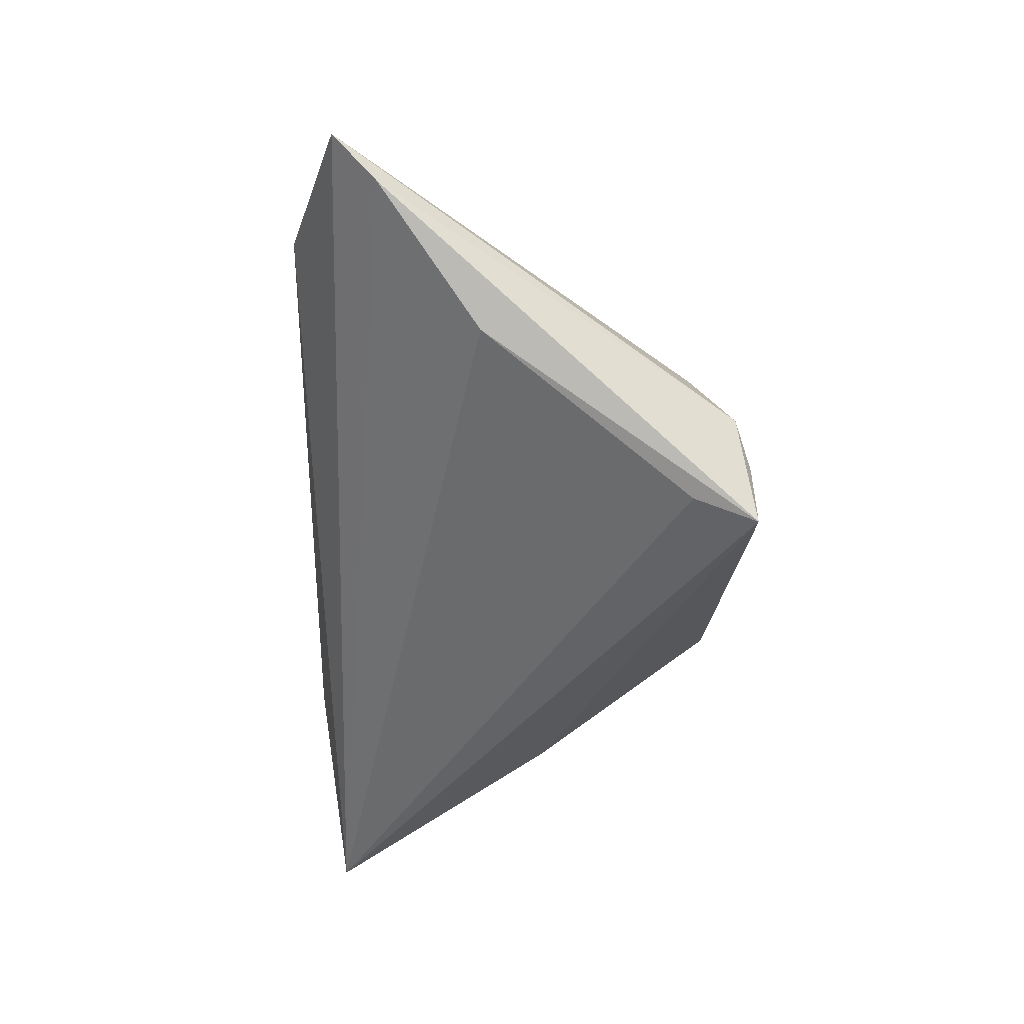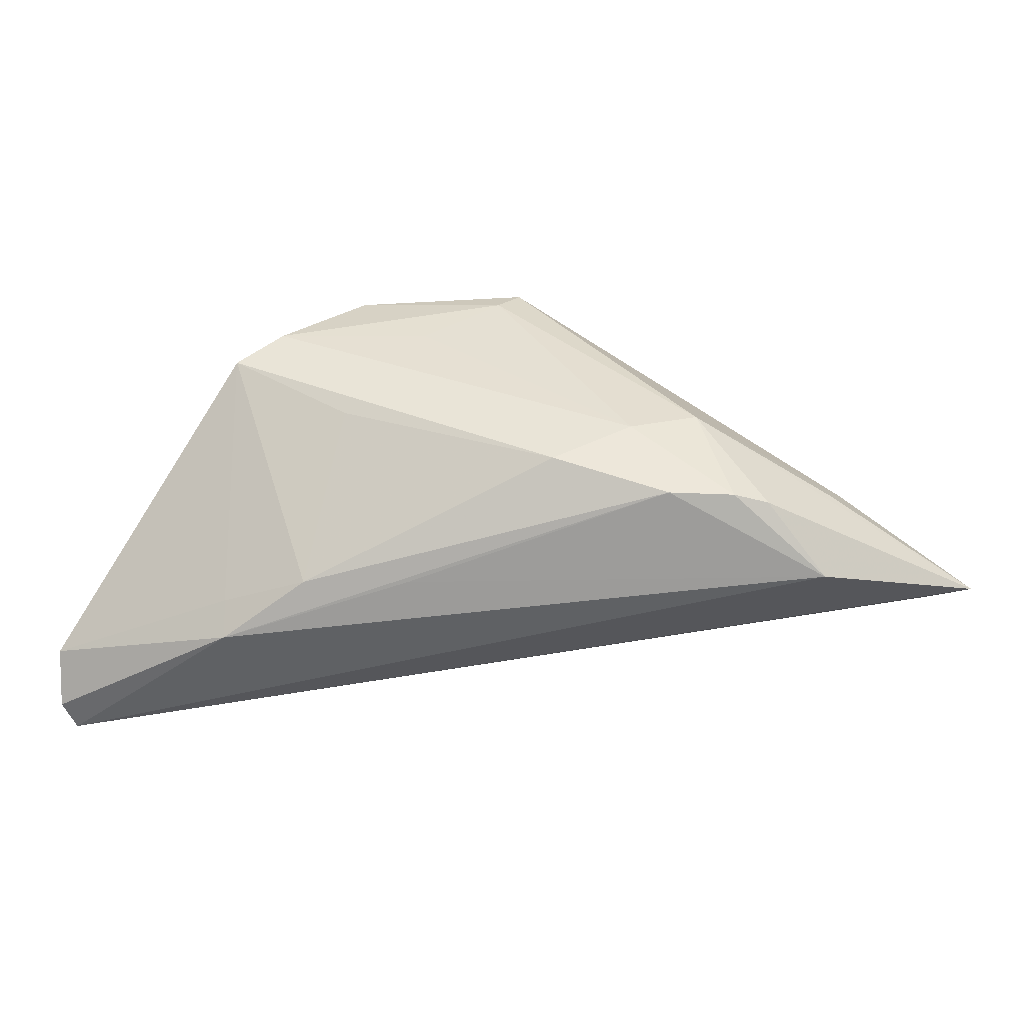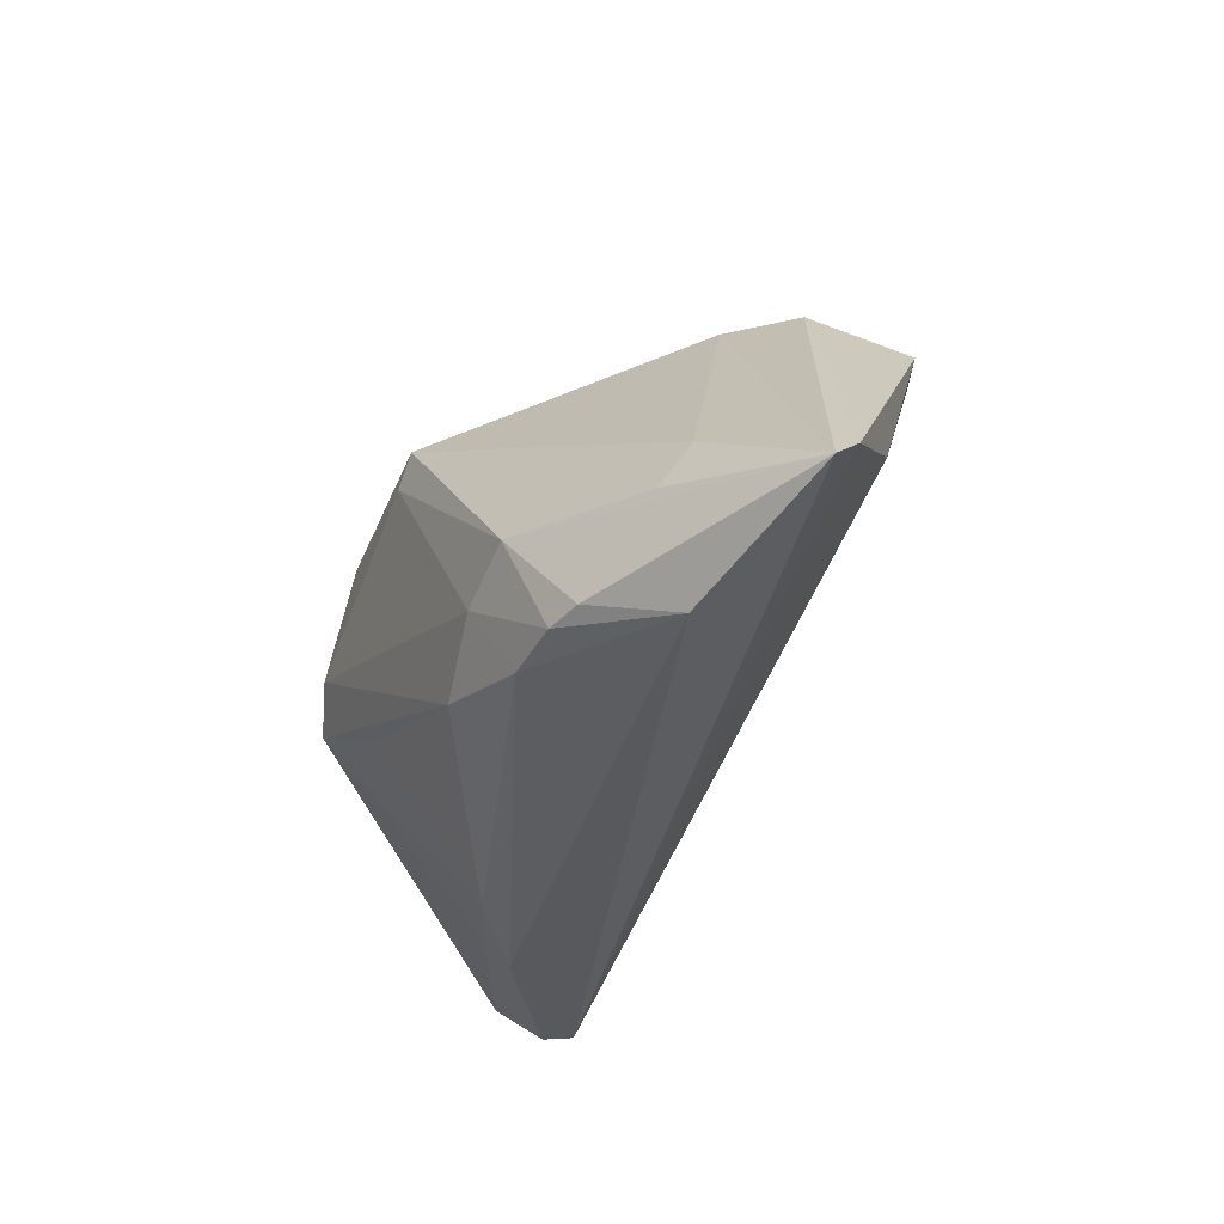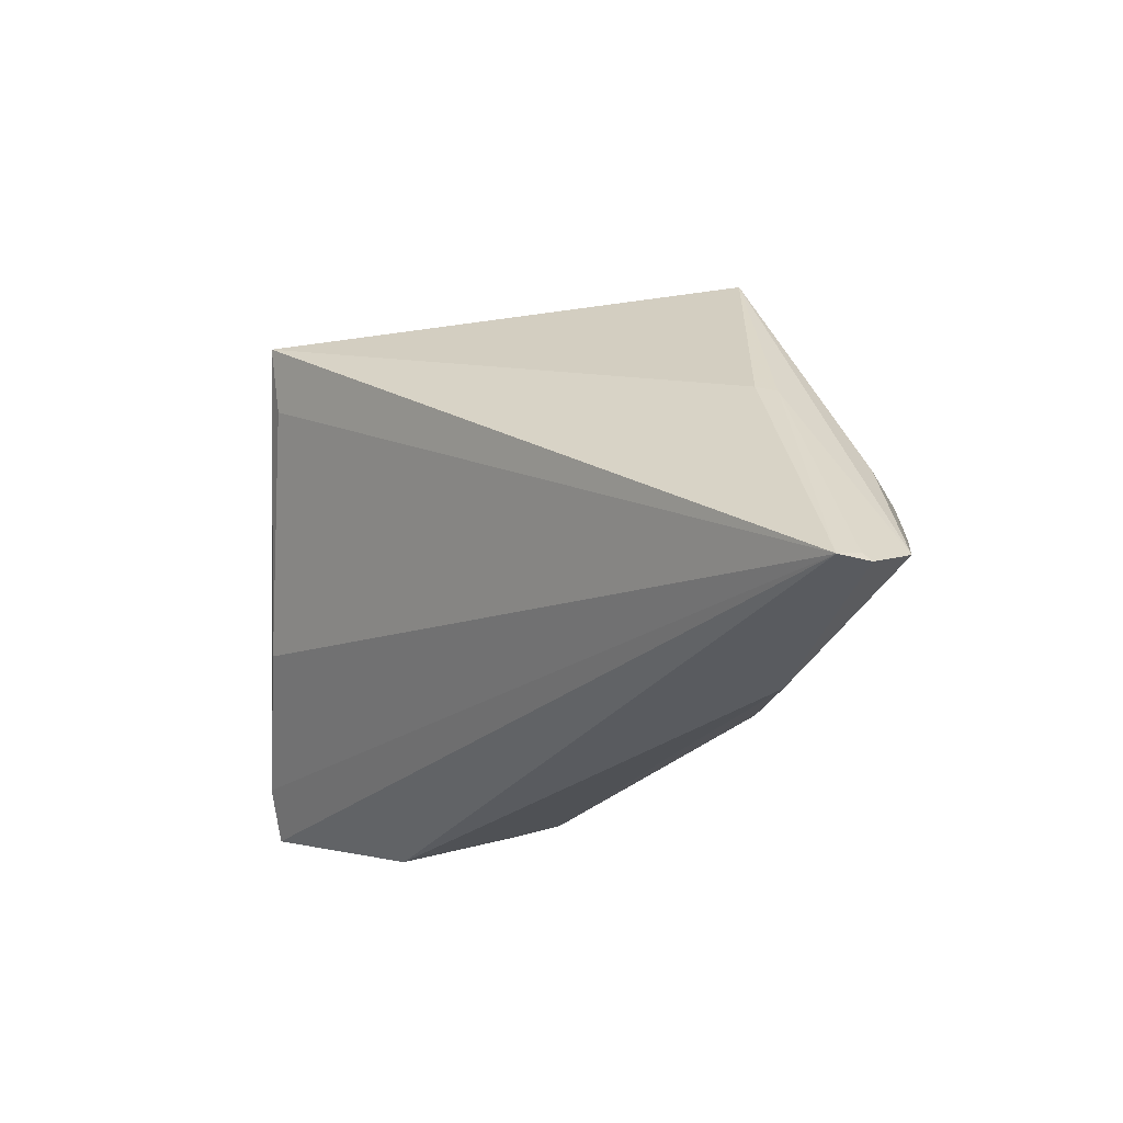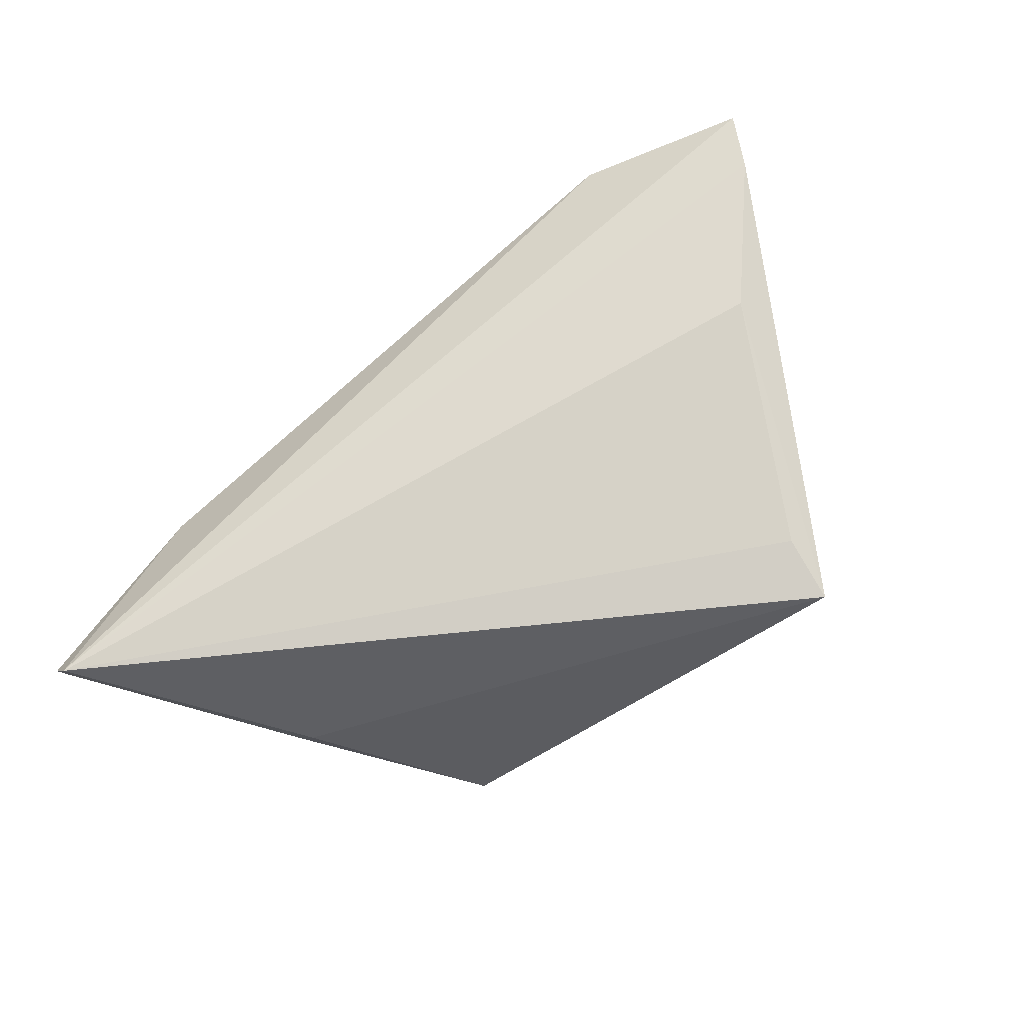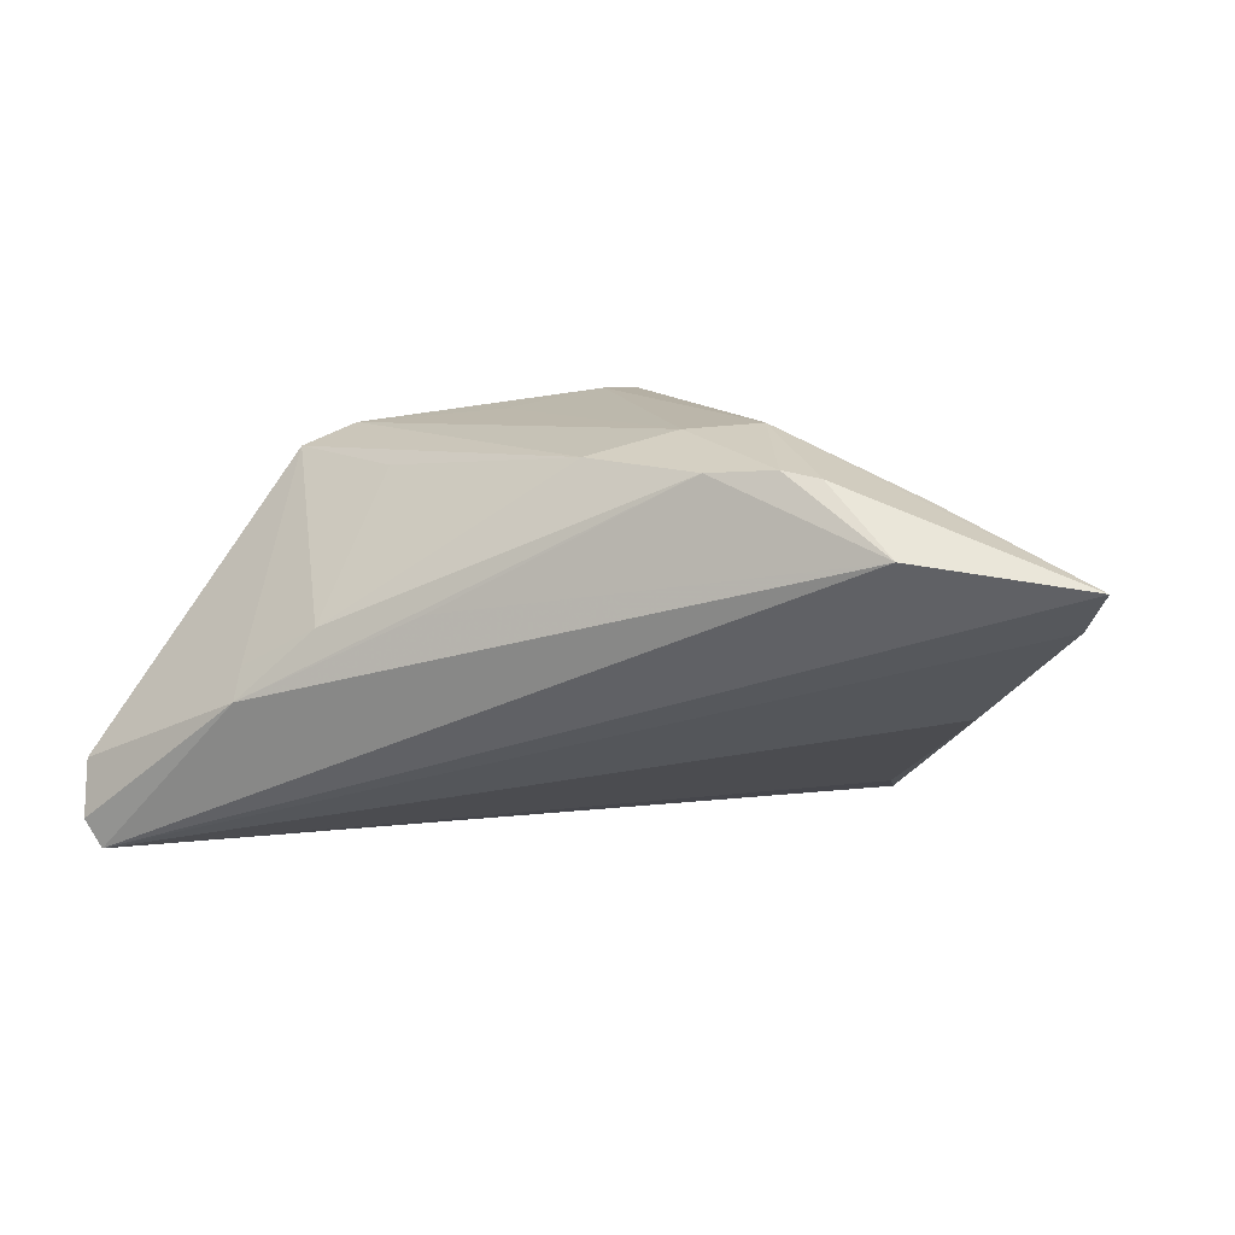
<metadata>
{"format":"obj","ext":"obj","renderer":"f3d","projection":"perspective","resolution":1024,"background":"white","views":[{"elev":-41.4,"azim":88.7,"up":"+Z"},{"elev":-59.1,"azim":-7.1,"up":"+Y"},{"elev":-36.9,"azim":60.2,"up":"+Y"},{"elev":-24.7,"azim":-141.6,"up":"+Y"},{"elev":-77.5,"azim":38.5,"up":"+Z"},{"elev":10.8,"azim":16.3,"up":"+Z"}]}
</metadata>
<code>
v -0.0352 -0.02768 -0.006473
v 0.04583 -0.01052 0.01532
v -0.02253 -0.009681 0.01938
v 0.03279 0.02386 -0.0238
v 0.03298 -0.02548 0.02165
v 0.03242 0.03034 -0.009564
v 0.02929 0.02506 0.000827
v -0.02181 0.01505 0.02393
v 0.04153 -0.02919 0.01372
v -0.05503 -0.02377 -0.02669
v -0.03819 6.646e-05 0.0201
v -0.002813 0.01335 0.02707
v 0.03178 0.03207 -0.02669
v -0.02643 0.03102 0.002525
v -0.02542 -0.02602 0.002499
v 0.0001571 0.0172 0.02694
v -0.04078 0.0006629 0.01258
v 0.04713 -0.00356 -0.00849
v 0.06298 -0.02284 0.01031
v 0.005027 -0.02149 0.02258
v -0.01288 0.004946 0.025
v -0.03248 0.004465 0.02279
v -0.02734 0.03207 -0.0002009
v 0.02833 -0.0259 0.0225
v -0.03568 -0.02425 -0.002887
v -0.04018 0.00671 -0.01261
v -0.01184 -0.02715 0.004898
v -0.05616 -0.0228 -0.02355
v -0.05718 -0.02398 -0.02307
v 0.02383 -0.01253 0.02606
v 0.01995 -0.02607 0.0219
v 0.06 -0.01702 0.004974
v 0.04318 -0.01617 0.01834
v 0.01499 -0.016 0.02543
v 0.03025 0.03207 -0.01639
v -0.05806 -0.021 -0.01625
v -0.04909 -0.004595 -0.007415
v -0.03835 0.007005 -0.01472
f 23 13 38
f 13 10 38
f 6 7 19
f 7 6 16
f 37 23 36
f 36 17 37
f 37 17 23
f 32 18 13
f 32 6 19
f 13 6 32
f 19 10 32
f 10 18 32
f 4 10 13
f 13 18 4
f 4 18 10
f 36 28 29
f 29 28 10
f 23 38 26
f 36 23 26
f 26 28 36
f 10 28 26
f 26 38 10
f 35 13 23
f 23 6 35
f 35 6 13
f 19 7 2
f 7 16 2
f 20 15 31
f 20 34 22
f 31 34 20
f 22 8 14
f 14 8 16
f 14 6 23
f 14 16 6
f 12 8 22
f 16 8 12
f 30 2 16
f 16 12 30
f 30 12 34
f 11 20 22
f 11 25 15
f 36 25 11
f 11 17 36
f 23 17 11
f 11 14 23
f 22 14 11
f 9 10 19
f 15 25 1
f 1 29 10
f 36 29 1
f 1 25 36
f 31 15 1
f 10 9 1
f 22 34 21
f 21 12 22
f 34 12 21
f 19 2 33
f 33 30 19
f 2 30 33
f 15 20 3
f 3 11 15
f 20 11 3
f 27 9 31
f 31 1 27
f 27 1 9
f 5 9 19
f 19 30 5
f 31 9 24
f 9 5 24
f 24 34 31
f 24 30 34
f 24 5 30

</code>
